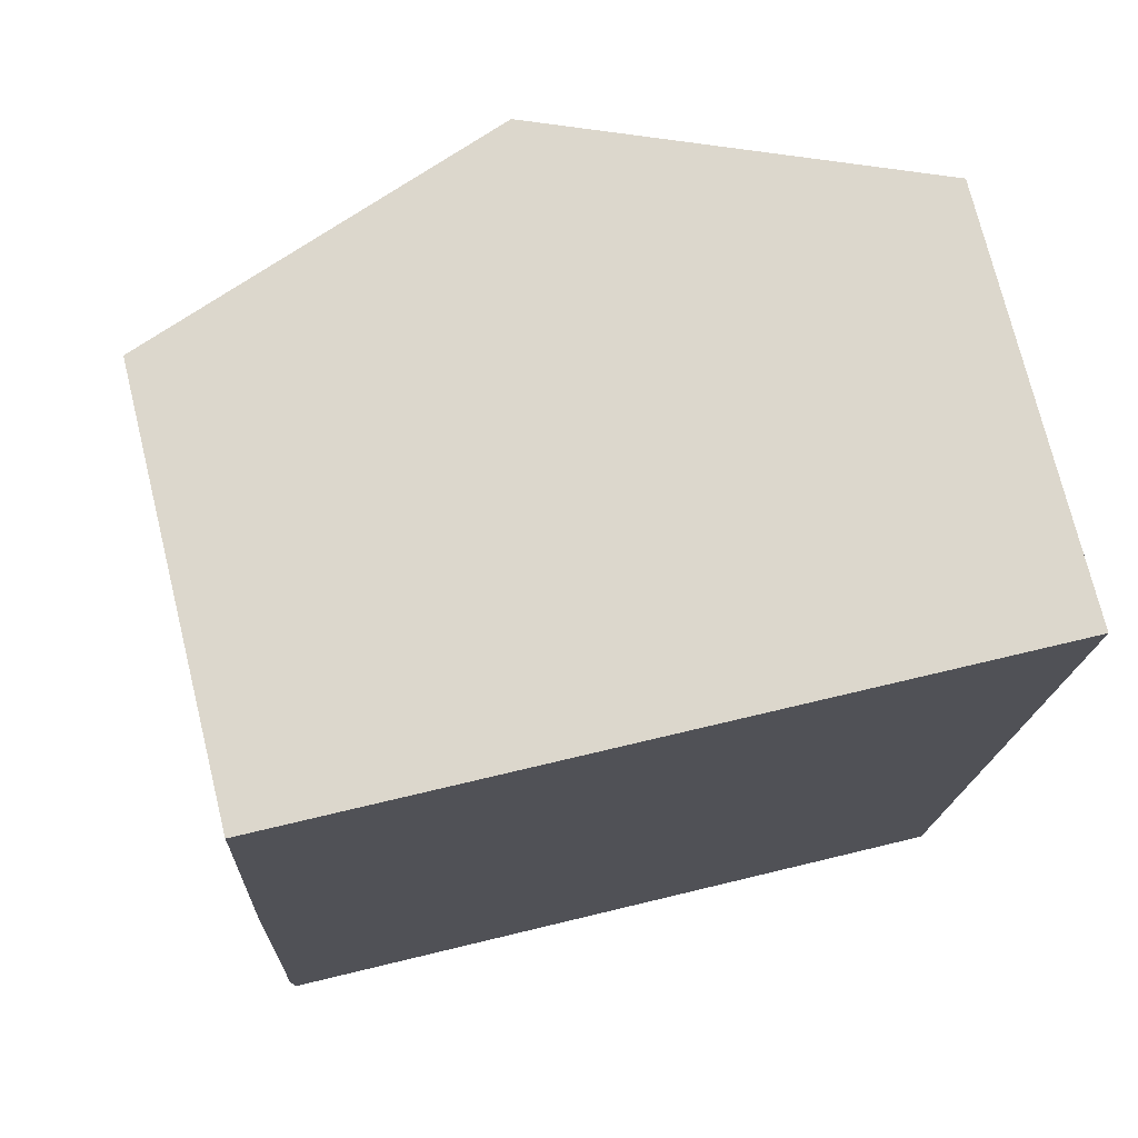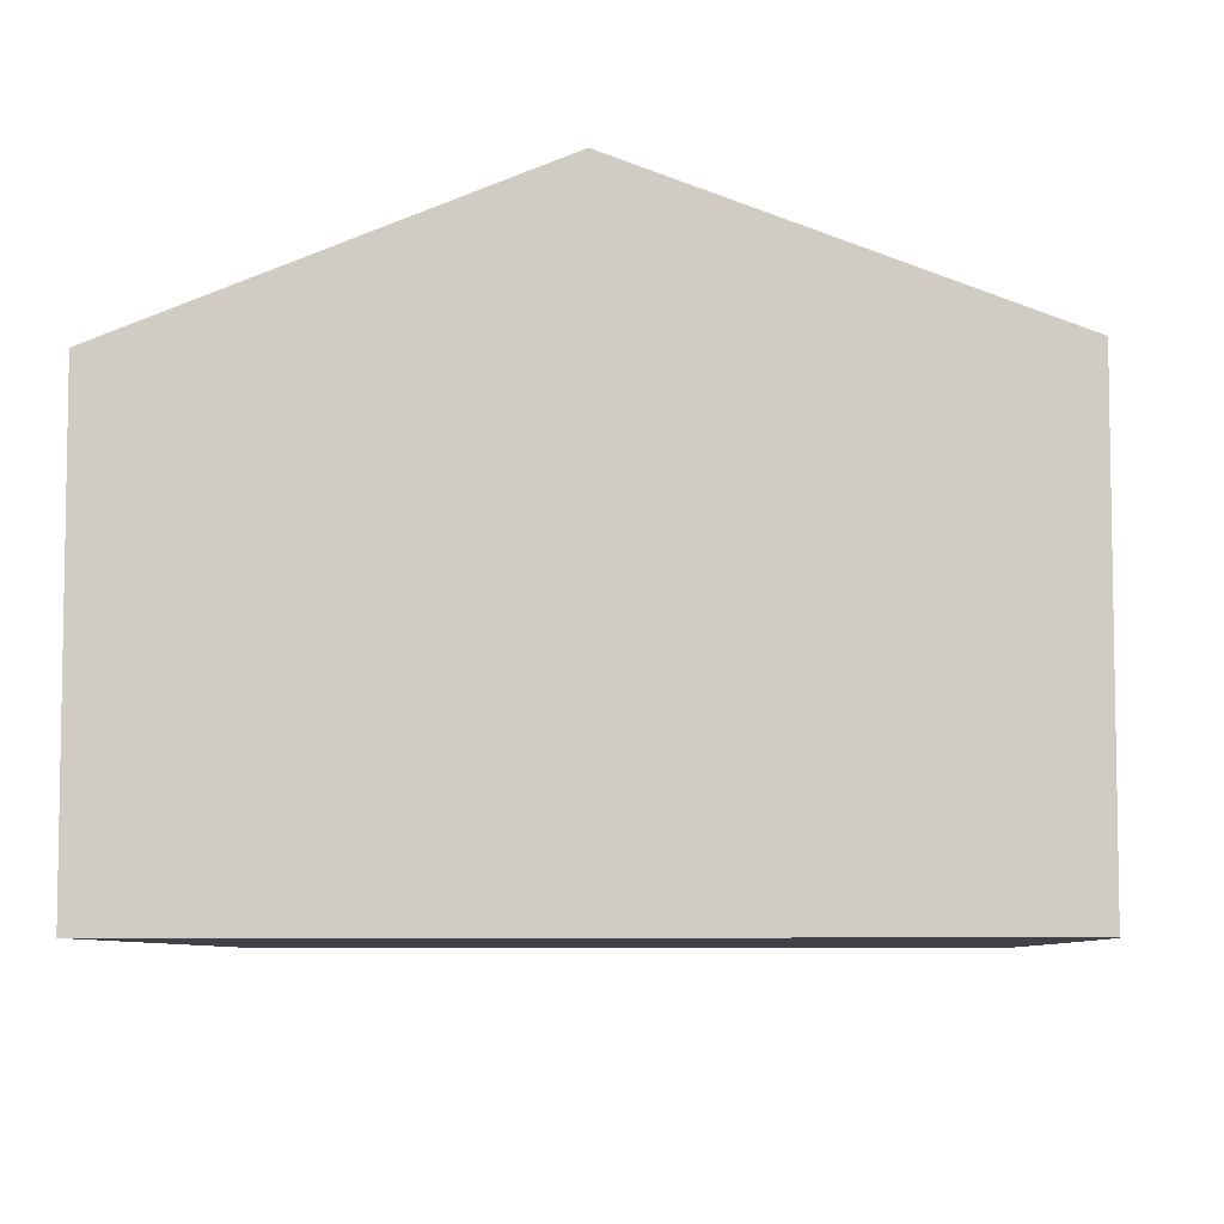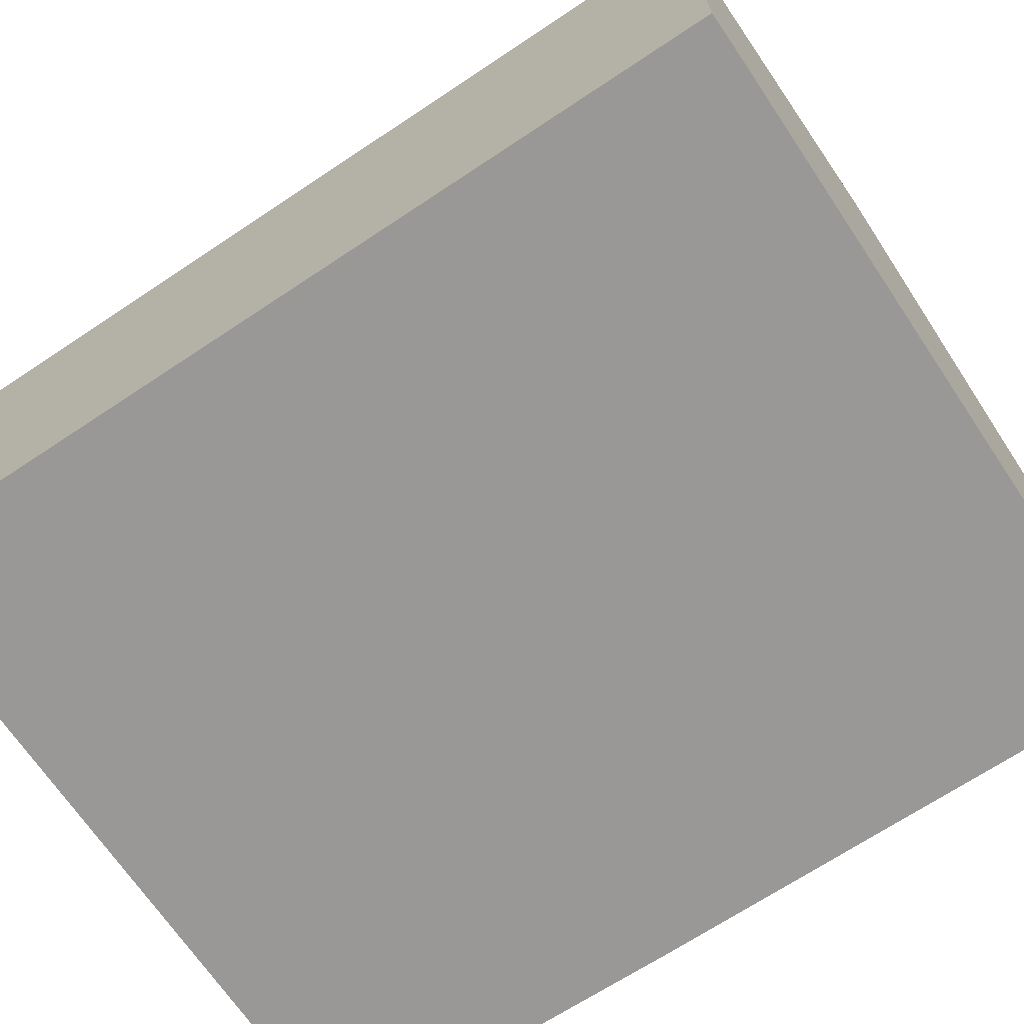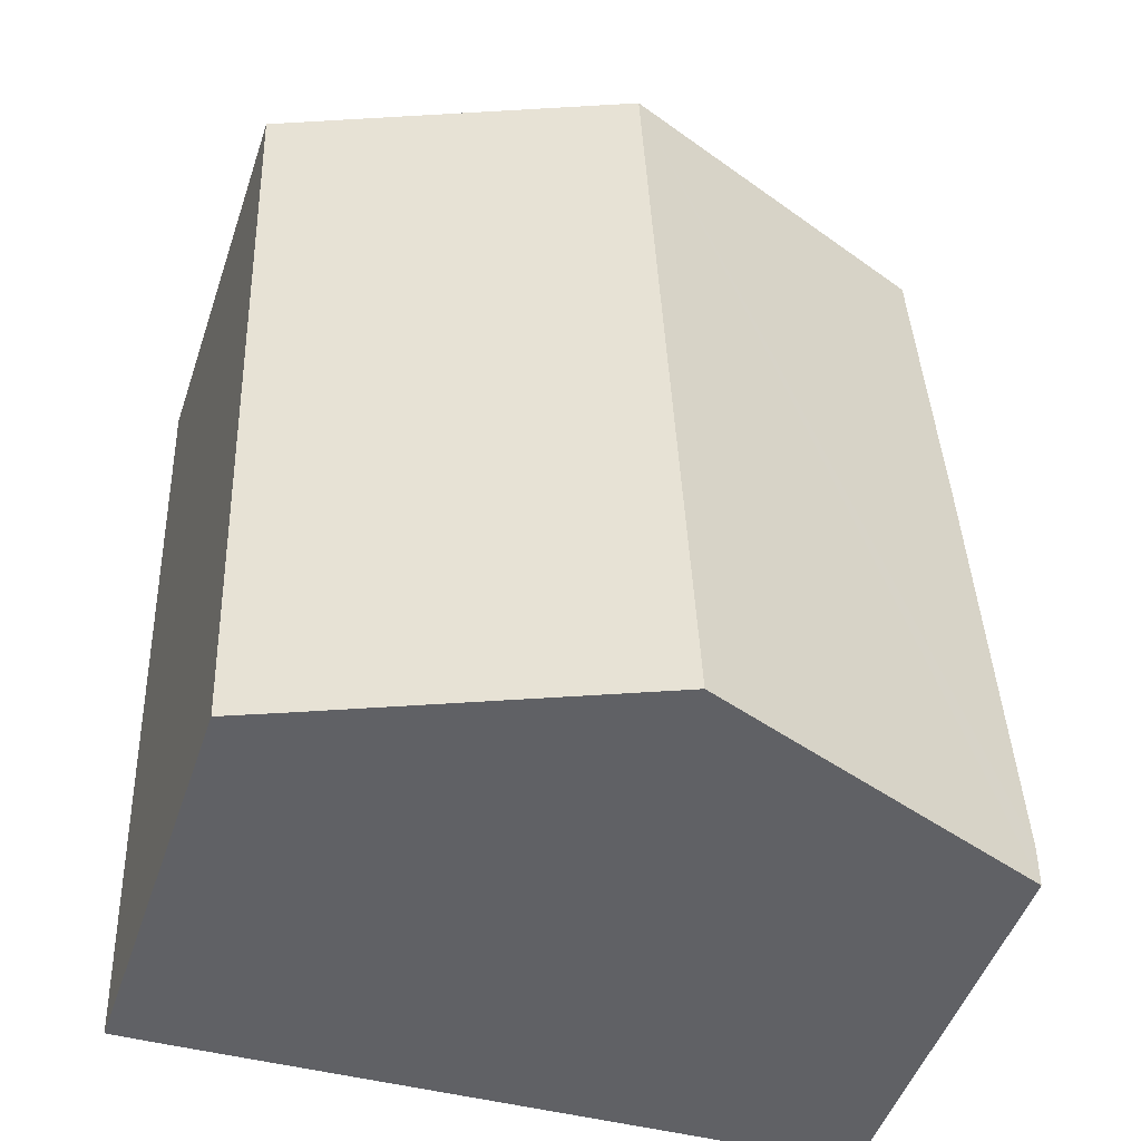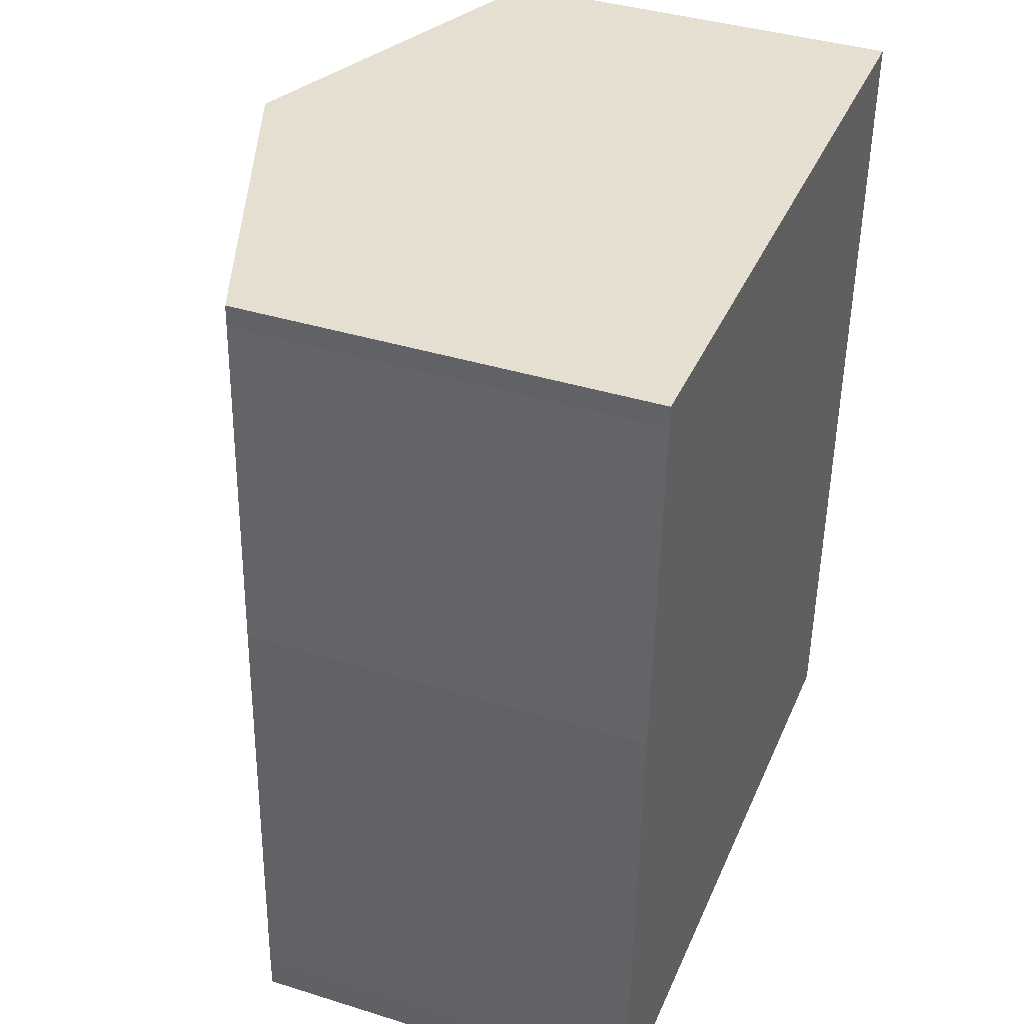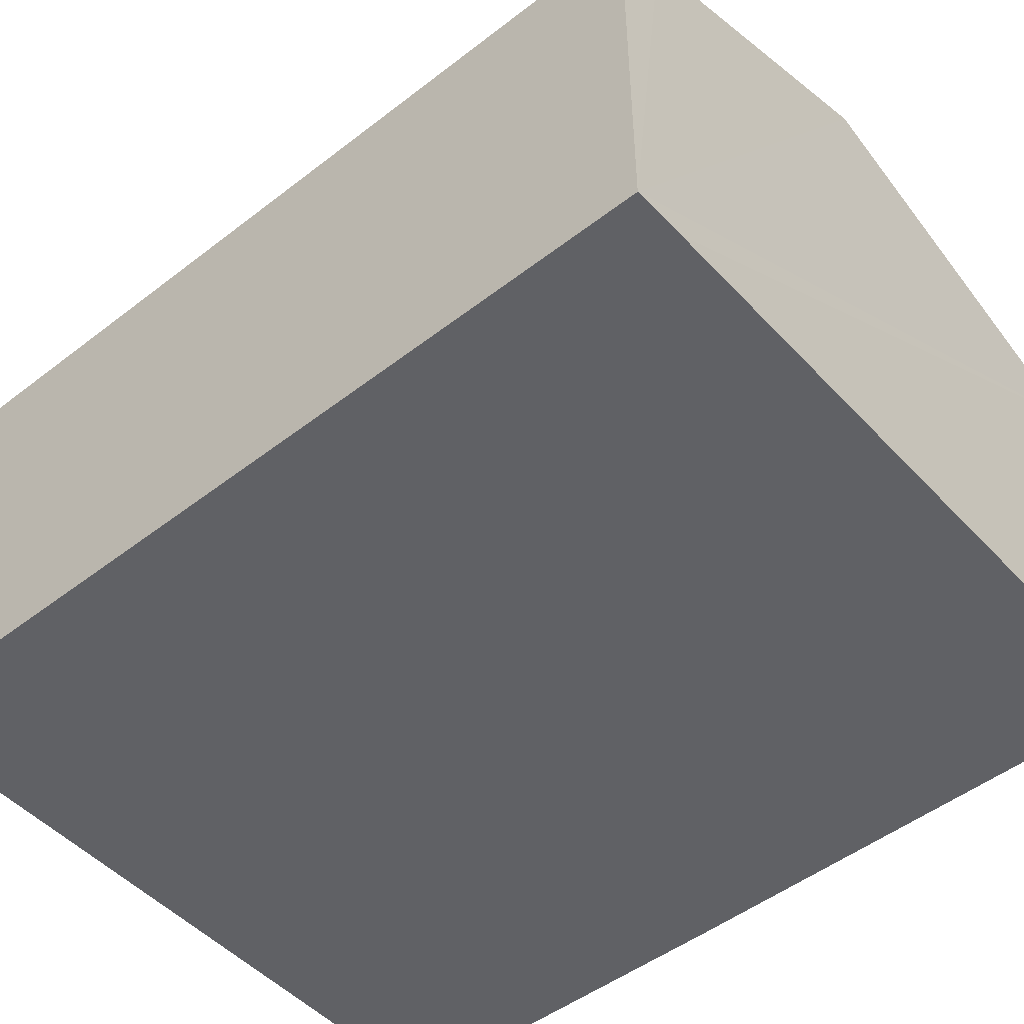
<metadata>
{"format":"obj","ext":"obj","renderer":"f3d","projection":"perspective","resolution":1024,"background":"white","views":[{"elev":73.9,"azim":-13.8,"up":"+Z"},{"elev":-6.8,"azim":-175.3,"up":"+Y"},{"elev":-68.7,"azim":126.1,"up":"+Y"},{"elev":-49.3,"azim":161.5,"up":"+Z"},{"elev":39.1,"azim":-68.7,"up":"+Z"},{"elev":-49.4,"azim":133.0,"up":"+Y"}]}
</metadata>
<code>
v  12.28 6.963 -1.236
v  6.735 9.323 13.88
v  12.89 6.963 13.64
v  11.36 7.313 -1.207
v  6.116 9.323 -0.999
v  0.037 6.993 -0.757
v  0 6.967 4.266e-16
v  0.316 6.965 7.763
v  0.625 6.987 13.75
v  0.64 6.987 14.12
v  12.28 7.568e-17 -1.236
v  11.36 7.391e-17 -1.207
v  6.116 6.117e-17 -0.999
v  0.037 4.635e-17 -0.757
v  0 0 0
v  0.316 -4.753e-16 7.763
v  0.625 -8.42e-16 13.75
v  0.64 -8.646e-16 14.12
v  6.735 -8.5e-16 13.88
v  12.89 -8.351e-16 13.64
g defaultobject
f 1 2 3
f 2 1 4
f 2 4 5
f 6 2 5
f 2 6 7
f 2 7 8
f 2 8 9
f 2 9 10
f 11 4 1
f 4 11 5
f 5 11 6
f 6 11 12
f 6 12 13
f 6 13 14
f 14 7 6
f 7 14 15
f 15 8 7
f 8 15 16
f 8 16 9
f 9 16 17
f 9 17 10
f 10 17 18
f 18 2 10
f 2 18 3
f 3 18 19
f 3 19 20
f 20 1 3
f 1 20 11
f 17 19 18
f 19 17 16
f 19 16 20
f 20 16 15
f 20 15 11
f 11 15 14
f 11 14 13
f 11 13 12

</code>
